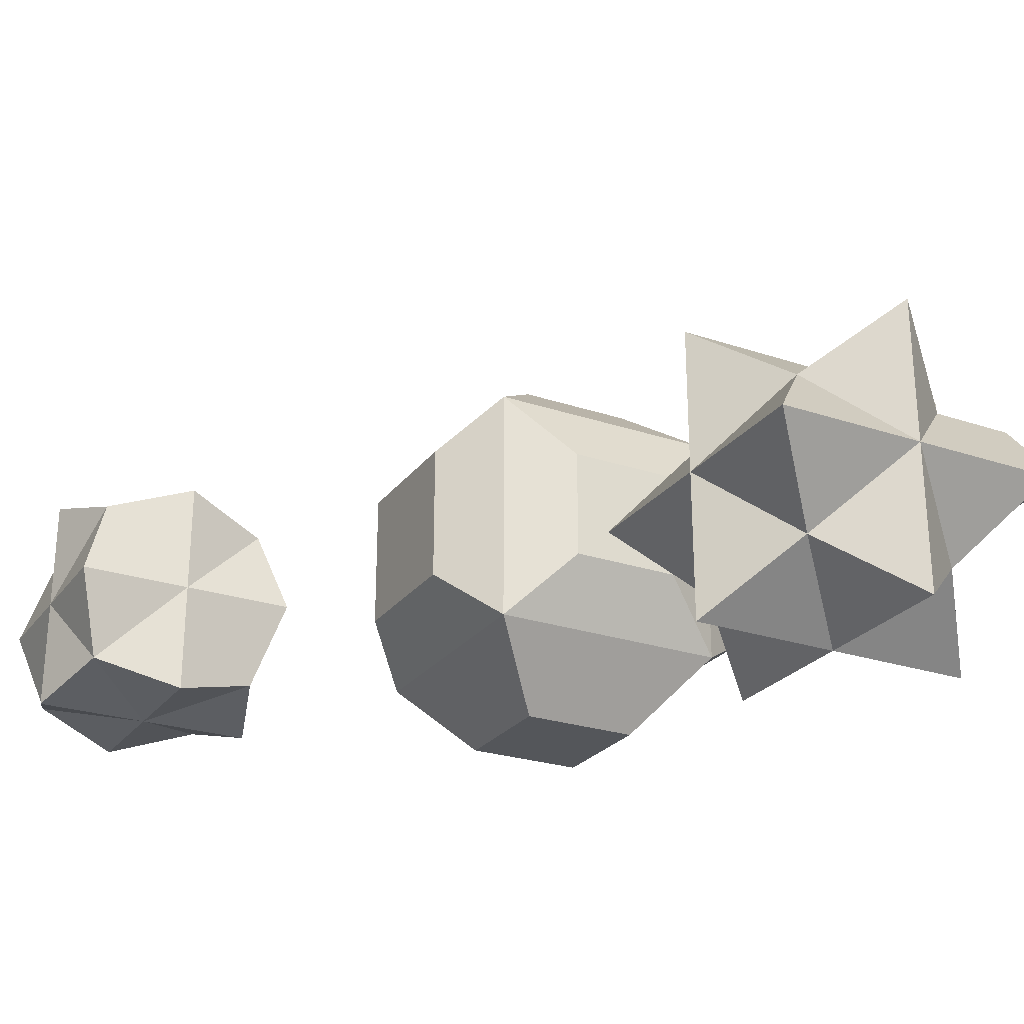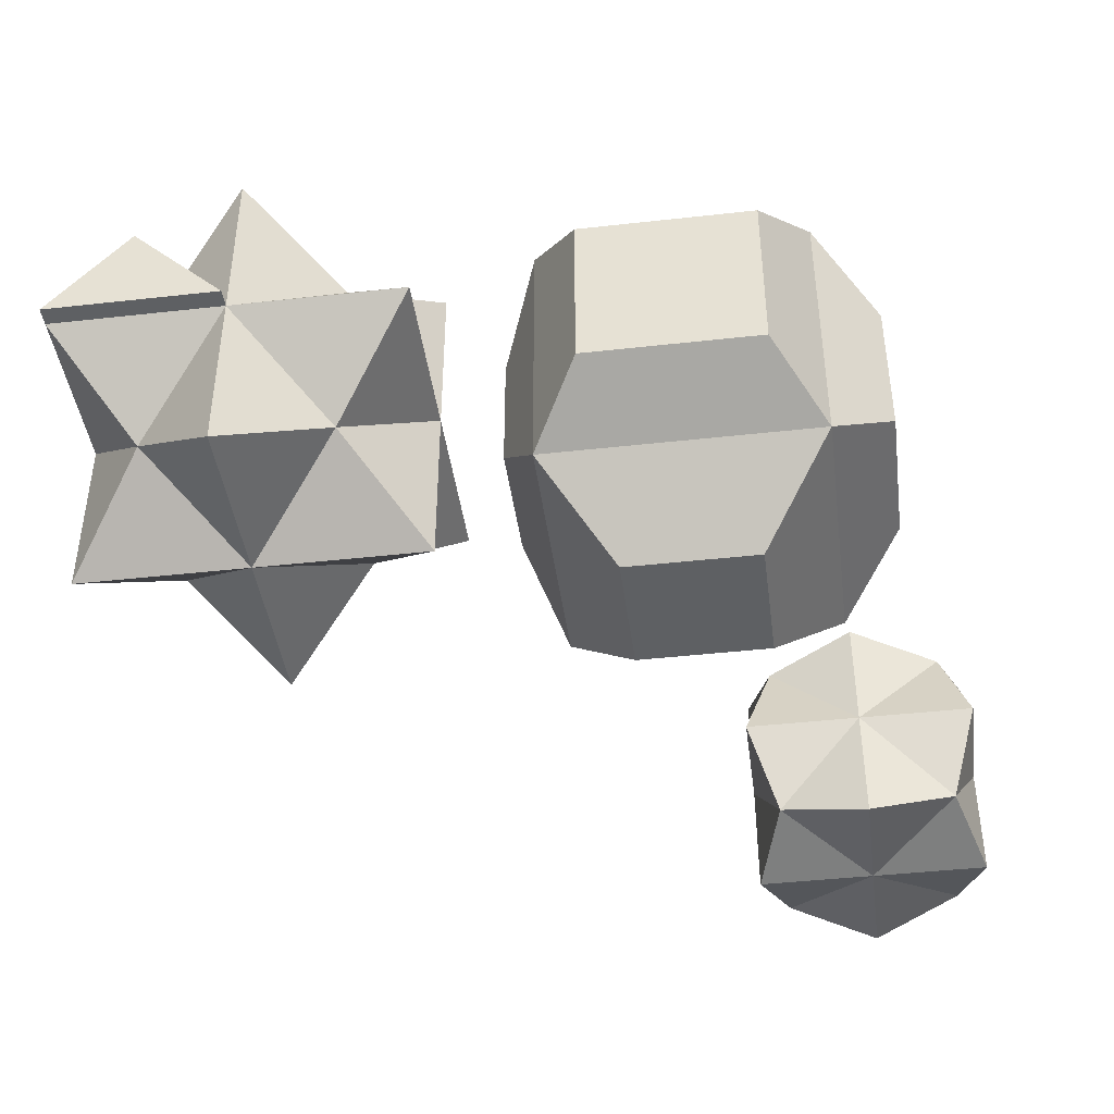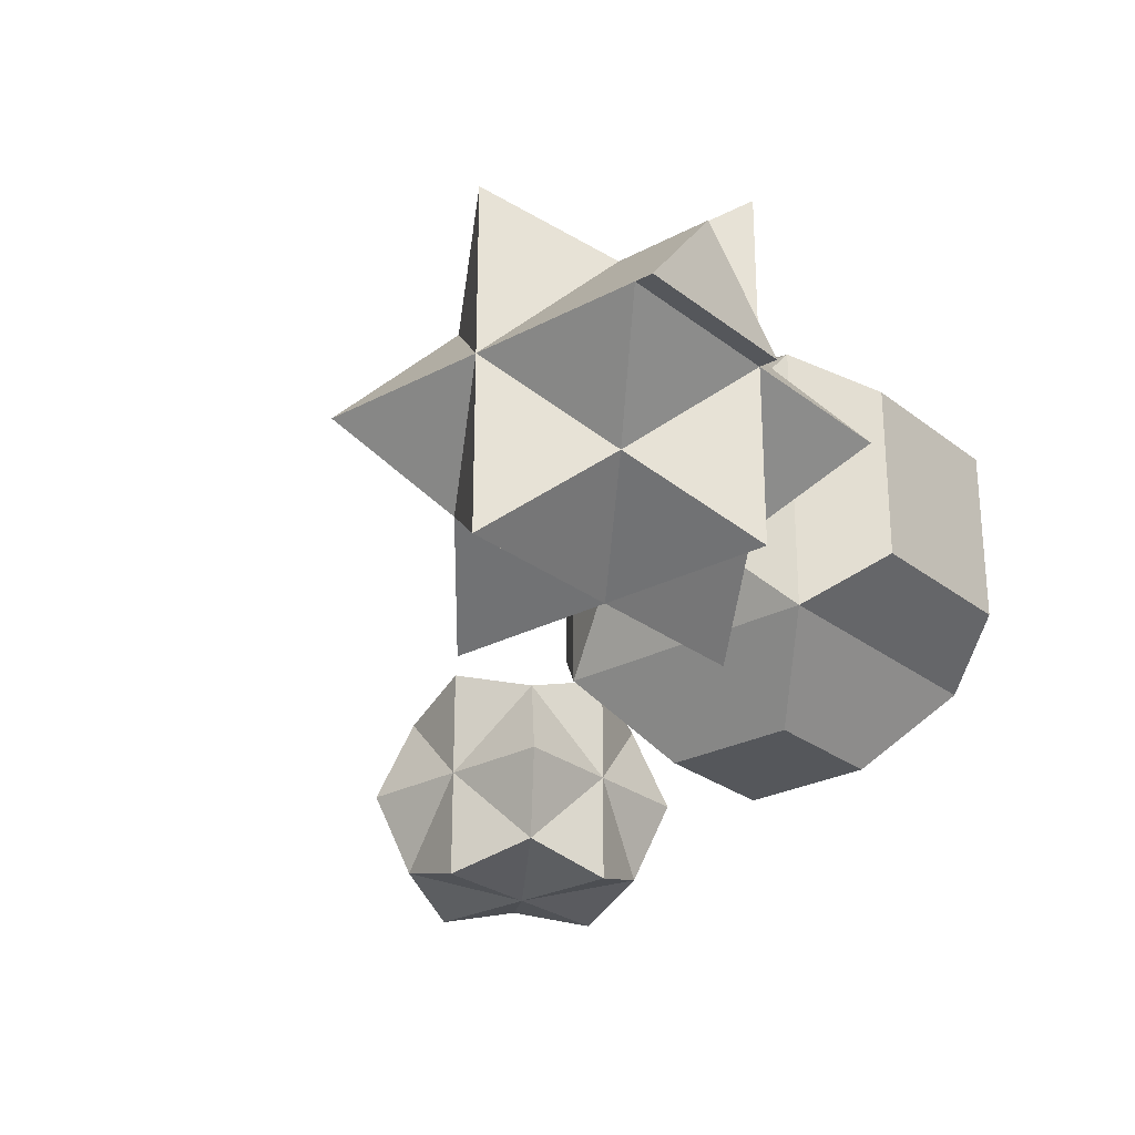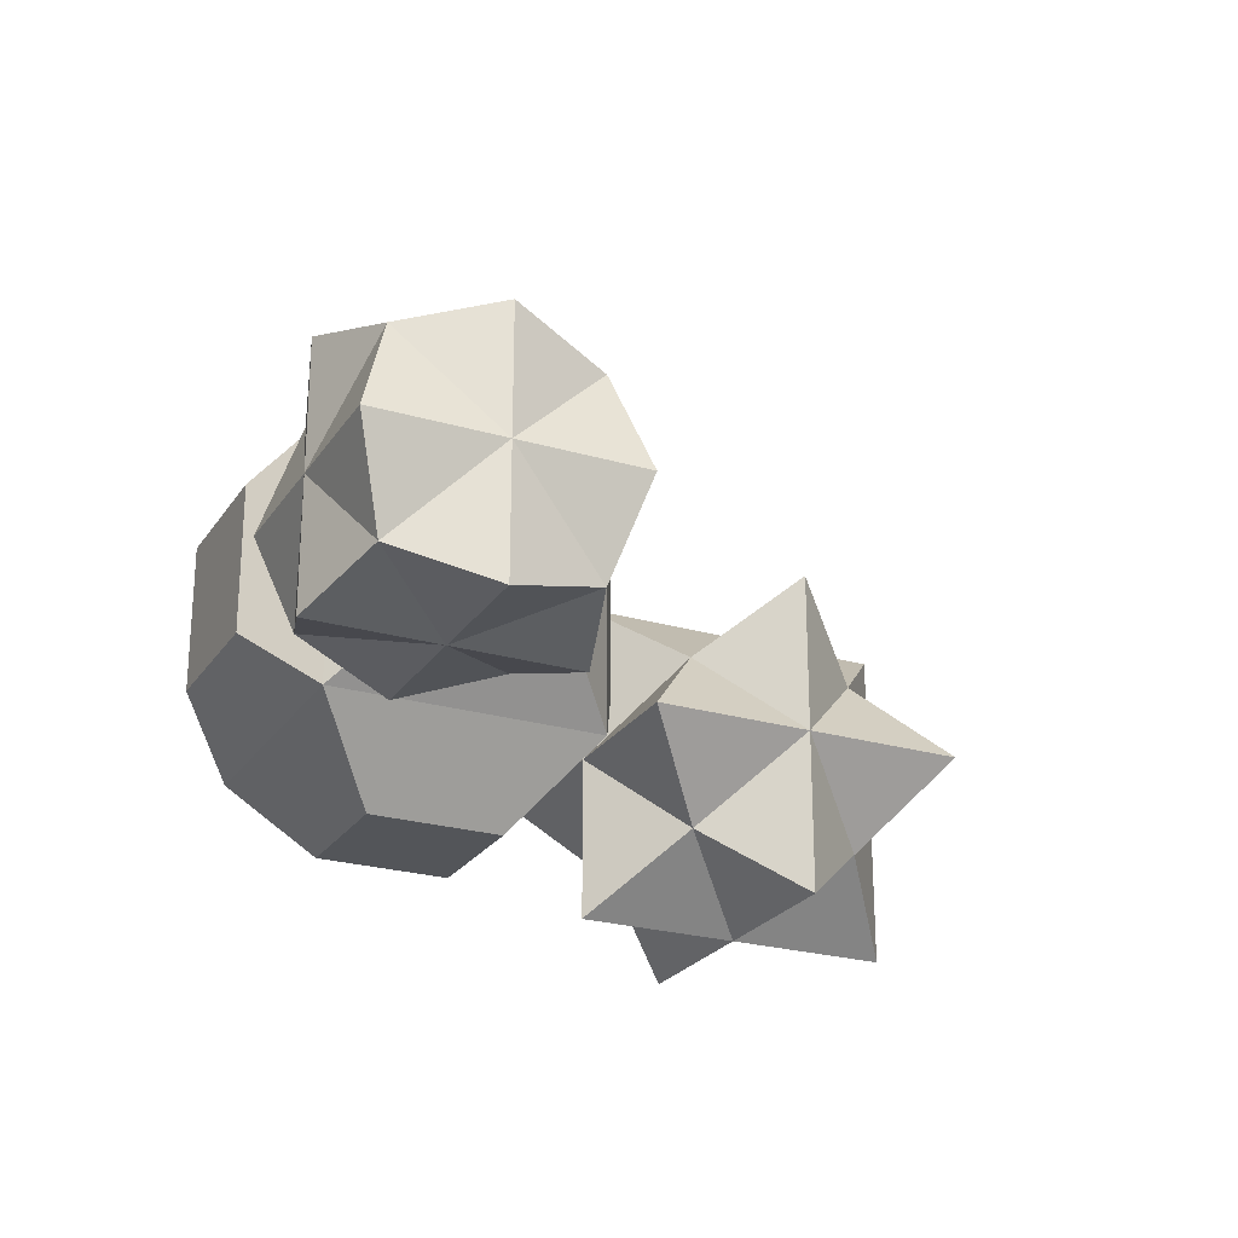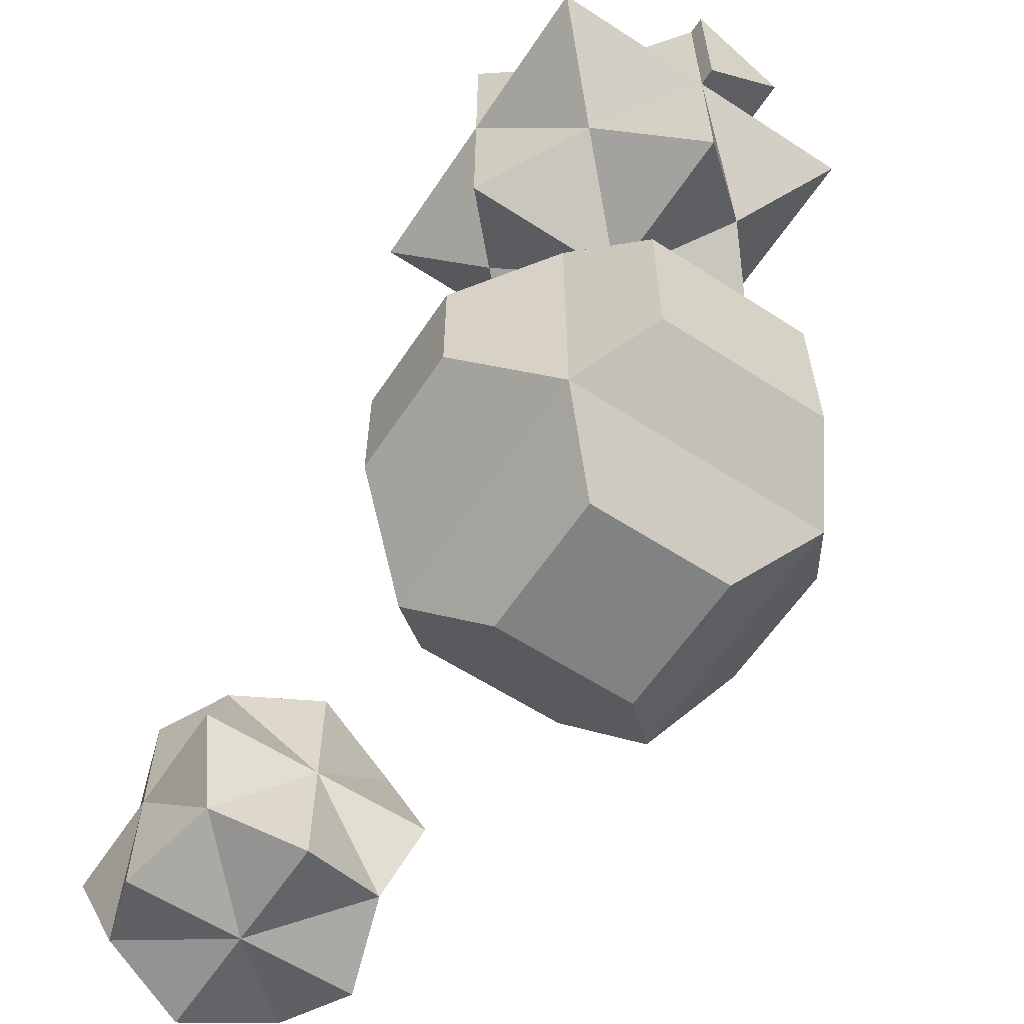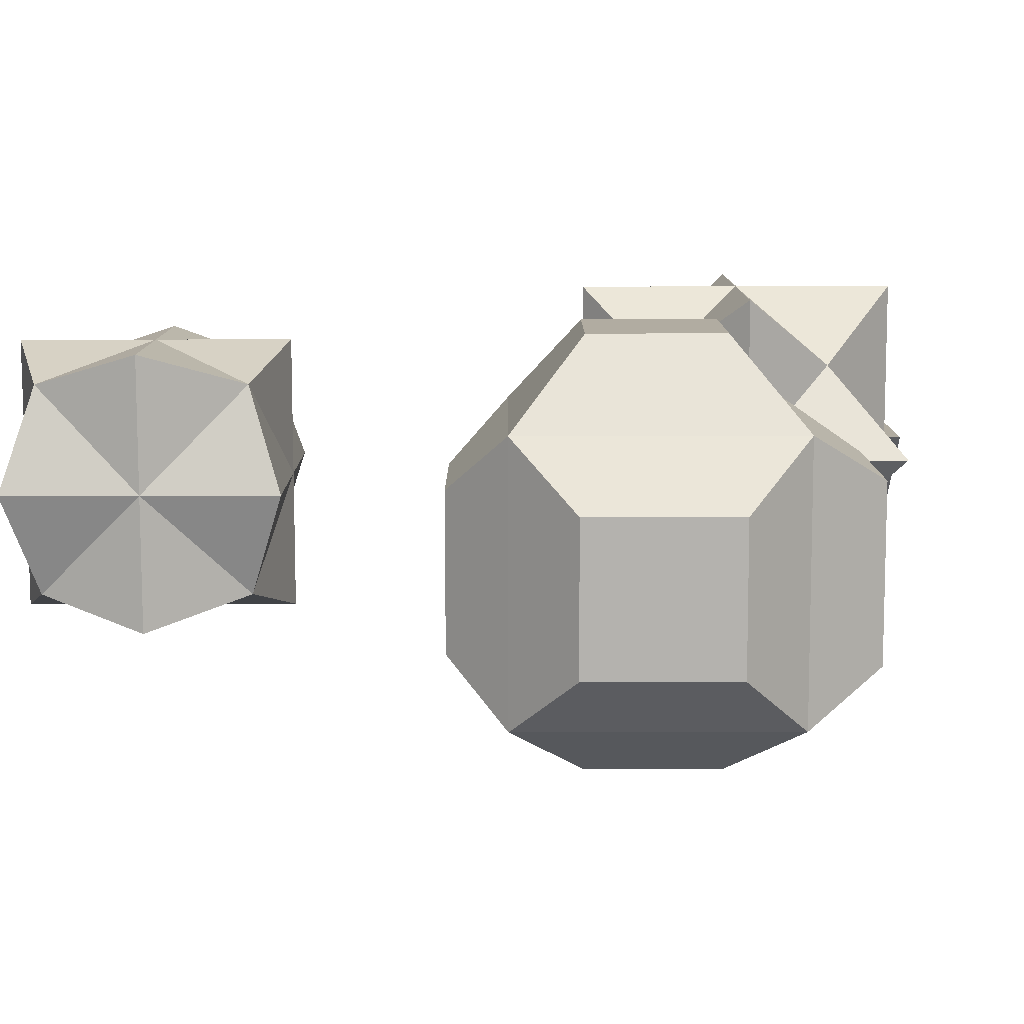
<metadata>
{"format":"obj","ext":"obj","renderer":"f3d","projection":"perspective","resolution":1024,"background":"white","views":[{"elev":-25.5,"azim":-28.2,"up":"+Y"},{"elev":-42.6,"azim":97.6,"up":"+Y"},{"elev":-26.6,"azim":39.8,"up":"+Y"},{"elev":-24.4,"azim":-115.7,"up":"+Y"},{"elev":-60.6,"azim":56.5,"up":"+Z"},{"elev":-79.8,"azim":0.1,"up":"+Z"}]}
</metadata>
<code>
o Cube
v -1 -0.503 1
v -1 -0.503 -1
v 1 -0.503 -1
v 1 -0.503 1
v -1 1.497 1
v -1 1.497 -1
v 1 1.497 -1
v 1 1.497 1
v -0.4812 1.903 0.4812
v -0.4812 1.903 -0.4812
v 0.4812 1.903 -0.4812
v 0.4812 1.903 0.4812
v -0.4835 -1.12 0.4835
v -0.4835 -1.12 -0.4835
v 0.4835 -1.12 -0.4835
v 0.4835 -1.12 0.4835
v 1.545 -0.1433 -0.6403
v 1.545 -0.1433 0.6403
v 1.545 1.137 -0.6403
v 1.545 1.137 0.6403
v -0.5418 -0.04484 -1.452
v 0.5418 -0.04484 -1.452
v -0.5418 1.039 -1.452
v 0.5418 1.039 -1.452
v -1.428 -0.07168 0.5687
v -1.428 -0.07168 -0.5687
v -1.428 1.066 0.5687
v -1.428 1.066 -0.5687
v -0.4575 0.03944 1.286
v 0.4575 0.03944 1.286
v -0.4575 0.9545 1.286
v 0.4575 0.9545 1.286
v -2.607 -0.939 -1.732
v -2.607 -0.939 -0.4017
v -3.938 -0.939 -0.4017
v -3.938 -0.939 -1.732
v -2.607 0.3912 -1.732
v -2.607 0.3912 -0.4017
v -3.938 0.3912 -0.4017
v -3.938 0.3912 -1.732
v -2.399 -0.2739 -1.941
v -2.399 0.5999 -1.067
v -2.399 -0.2739 -0.1929
v -2.399 -1.148 -1.067
v -3.273 0.5999 -0.1929
v -4.146 -0.2739 -0.1929
v -3.273 -1.148 -0.1929
v -4.146 0.5999 -1.067
v -4.146 -0.2739 -1.941
v -4.146 -1.148 -1.067
v -3.273 0.5999 -1.941
v -3.273 -1.148 -1.941
v -2.399 -0.2739 -1.067
v -3.273 -0.2739 -0.1929
v -4.146 -0.2739 -1.067
v -3.273 -0.2739 -1.941
v -3.273 -1.148 -1.067
v -3.273 0.5999 -1.067
v 1.503 -0.5835 2.236
v 1.503 -0.5835 3.575
v 0.1636 -0.5835 3.575
v 0.1636 -0.5835 2.236
v 1.503 0.7559 2.236
v 1.503 0.7559 3.575
v 0.1636 0.7559 3.575
v 0.1636 0.7559 2.236
v 2.066 0.08615 1.673
v 2.066 1.319 2.906
v 2.066 0.08615 4.139
v 2.066 -1.147 2.906
v 0.8333 1.319 4.139
v -0.3998 0.08615 4.139
v 0.8333 -1.147 4.139
v -0.3998 1.319 2.906
v -0.3998 0.08615 1.673
v -0.3998 -1.147 2.906
v 0.8333 1.319 1.673
v 0.8333 -1.147 1.673
v 2.066 0.08615 2.906
v 0.8333 0.08615 4.139
v -0.3998 0.08615 2.906
v 0.8333 0.08615 1.673
v 0.8333 -1.147 2.906
v 0.8333 1.319 2.906
v 2.196 0.7559 3.575
v 2.197 0.08615 4.139
v 2.197 0.08615 2.906
f 3 4 15
f 8 7 12
f 5 6 28
f 6 7 24
f 7 8 20
f 8 5 31
f 9 12 11
f 7 6 10
f 5 8 9
f 6 5 9
f 13 14 15
f 2 3 15
f 4 1 13
f 1 2 14
f 17 19 18
f 8 4 18
f 3 7 17
f 4 3 17
f 21 23 24
f 7 3 22
f 2 6 21
f 3 2 21
f 25 27 28
f 6 2 28
f 1 5 25
f 2 1 25
f 31 29 30
f 4 8 32
f 5 1 29
f 1 4 30
f 53 43 34
f 54 46 35
f 55 49 36
f 56 41 33
f 57 47 35
f 58 45 38
f 41 53 33
f 37 42 53
f 42 38 53
f 43 54 34
f 38 45 54
f 45 39 54
f 46 55 35
f 39 48 55
f 48 40 55
f 49 56 36
f 40 51 56
f 51 37 56
f 52 57 36
f 33 44 57
f 44 34 57
f 51 58 37
f 40 48 58
f 48 39 58
f 79 69 60
f 80 72 61
f 81 75 62
f 82 67 59
f 83 73 61
f 84 71 64
f 67 79 59
f 63 68 79
f 68 64 79
f 69 80 60
f 64 71 80
f 71 65 80
f 72 81 61
f 65 74 81
f 74 66 81
f 75 82 62
f 66 77 82
f 77 63 82
f 78 83 62
f 59 70 83
f 70 60 83
f 77 84 63
f 66 74 84
f 74 65 84
f 7 11 12
f 6 23 21
f 27 5 28
f 23 6 24
f 19 7 20
f 32 8 31
f 10 9 11
f 11 7 10
f 10 6 9
f 16 13 15
f 14 2 15
f 16 4 13
f 13 1 14
f 4 16 15
f 20 8 18
f 19 20 18
f 18 4 17
f 22 21 24
f 24 7 22
f 5 27 25
f 22 3 21
f 26 25 28
f 8 12 9
f 2 26 28
f 26 2 25
f 32 31 30
f 30 4 32
f 31 5 29
f 29 1 30
f 44 53 34
f 47 54 35
f 50 55 36
f 52 56 33
f 50 57 35
f 42 58 38
f 53 44 33
f 41 37 53
f 38 43 53
f 54 47 34
f 43 38 54
f 39 46 54
f 55 50 35
f 46 39 55
f 40 49 55
f 56 52 36
f 49 40 56
f 37 41 56
f 57 50 36
f 52 33 57
f 34 47 57
f 58 42 37
f 51 40 58
f 39 45 58
f 70 79 60
f 73 80 61
f 76 81 62
f 78 82 59
f 76 83 61
f 68 84 64
f 79 70 59
f 67 63 79
f 79 64 87
f 80 73 60
f 69 64 80
f 65 72 80
f 81 76 61
f 72 65 81
f 66 75 81
f 82 78 62
f 75 66 82
f 63 67 82
f 83 76 62
f 78 59 83
f 60 73 83
f 84 68 63
f 77 66 84
f 65 71 84
f 7 19 17
f 85 86 87
f 69 79 86
f 64 69 86
f 64 85 87
f 79 87 86
f 85 64 86

</code>
